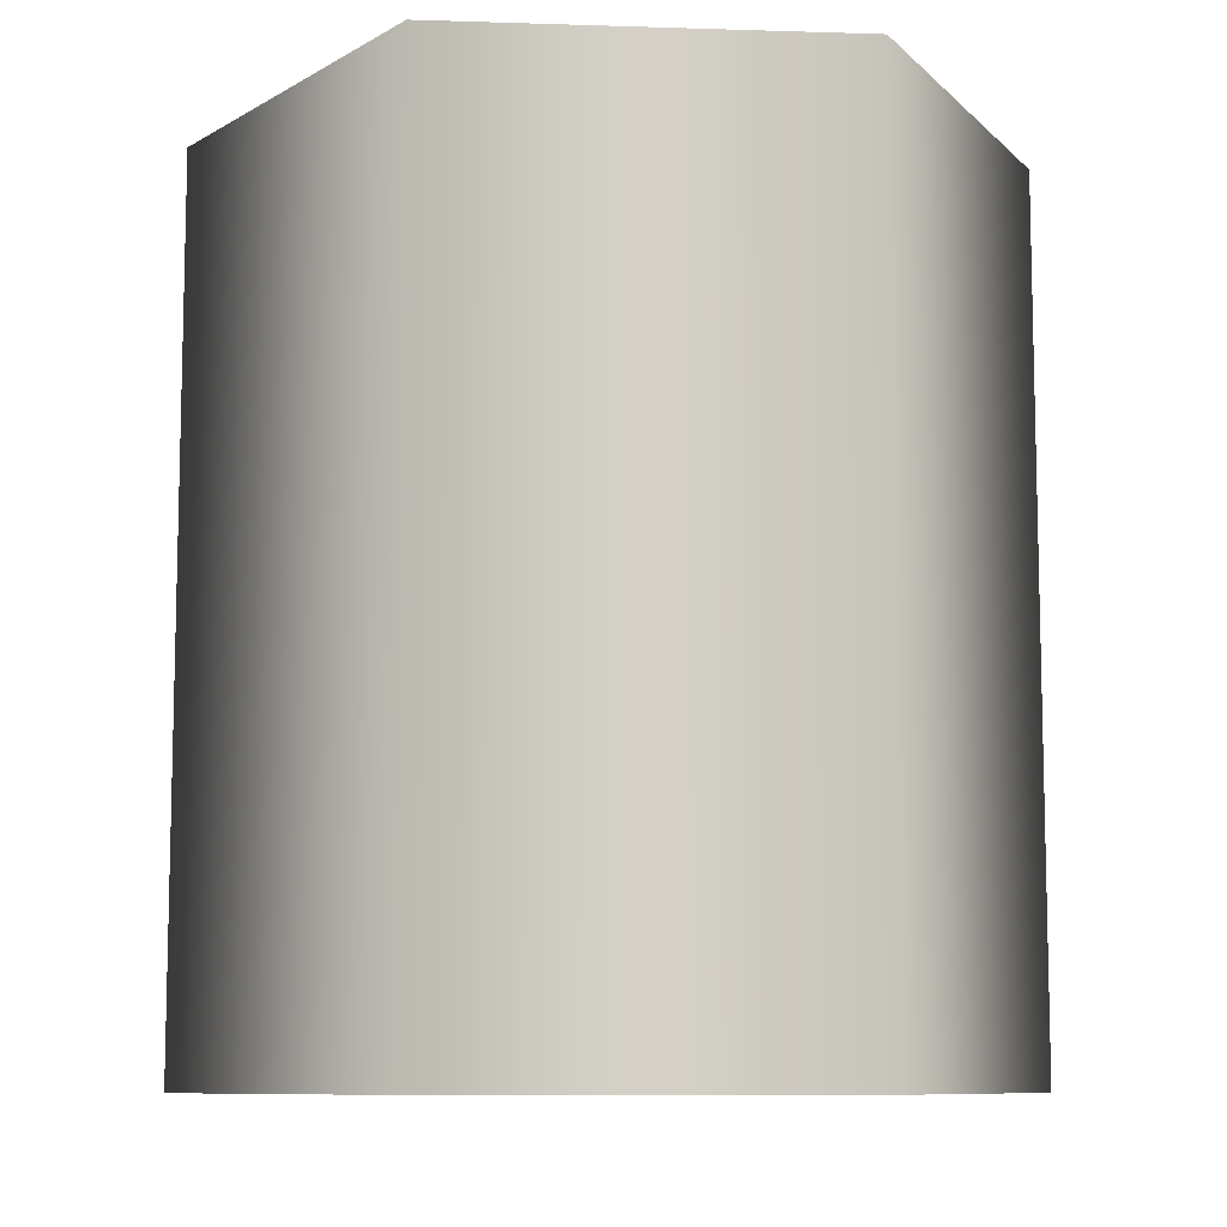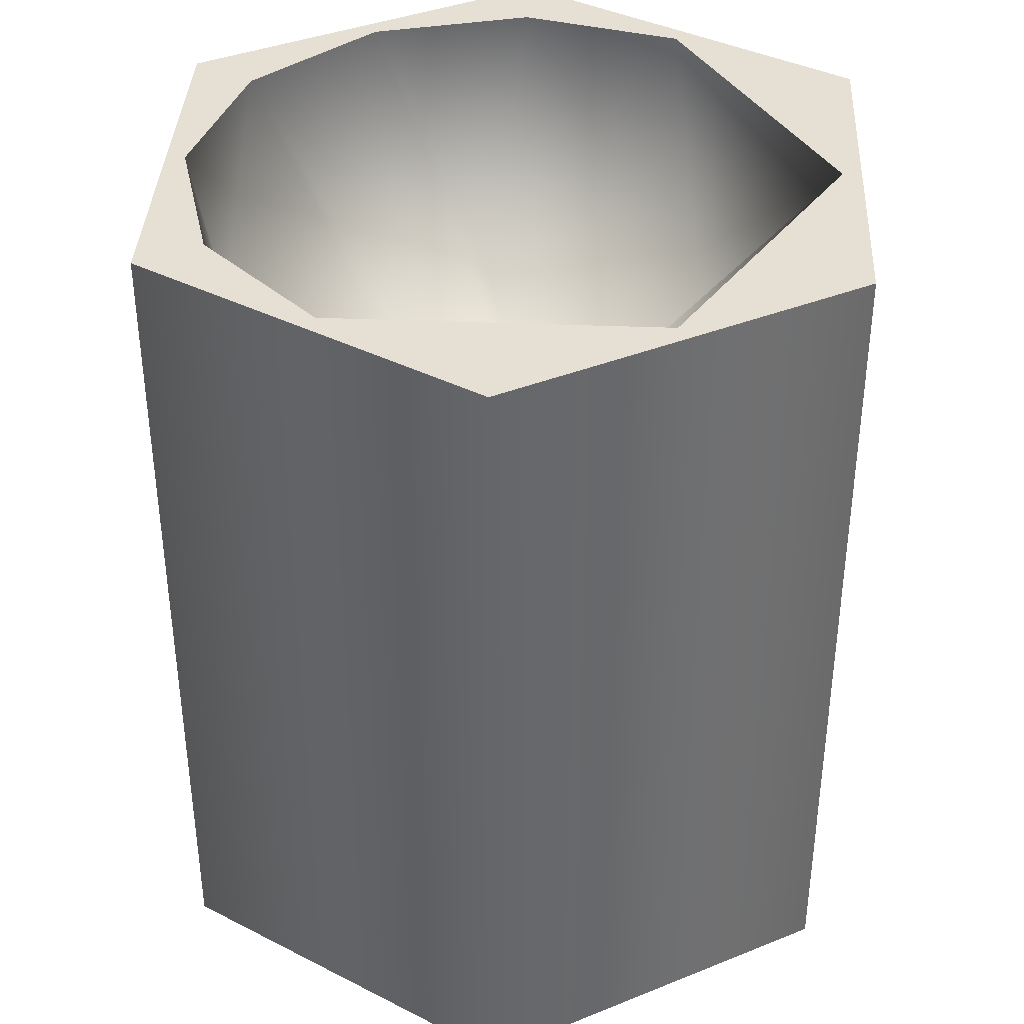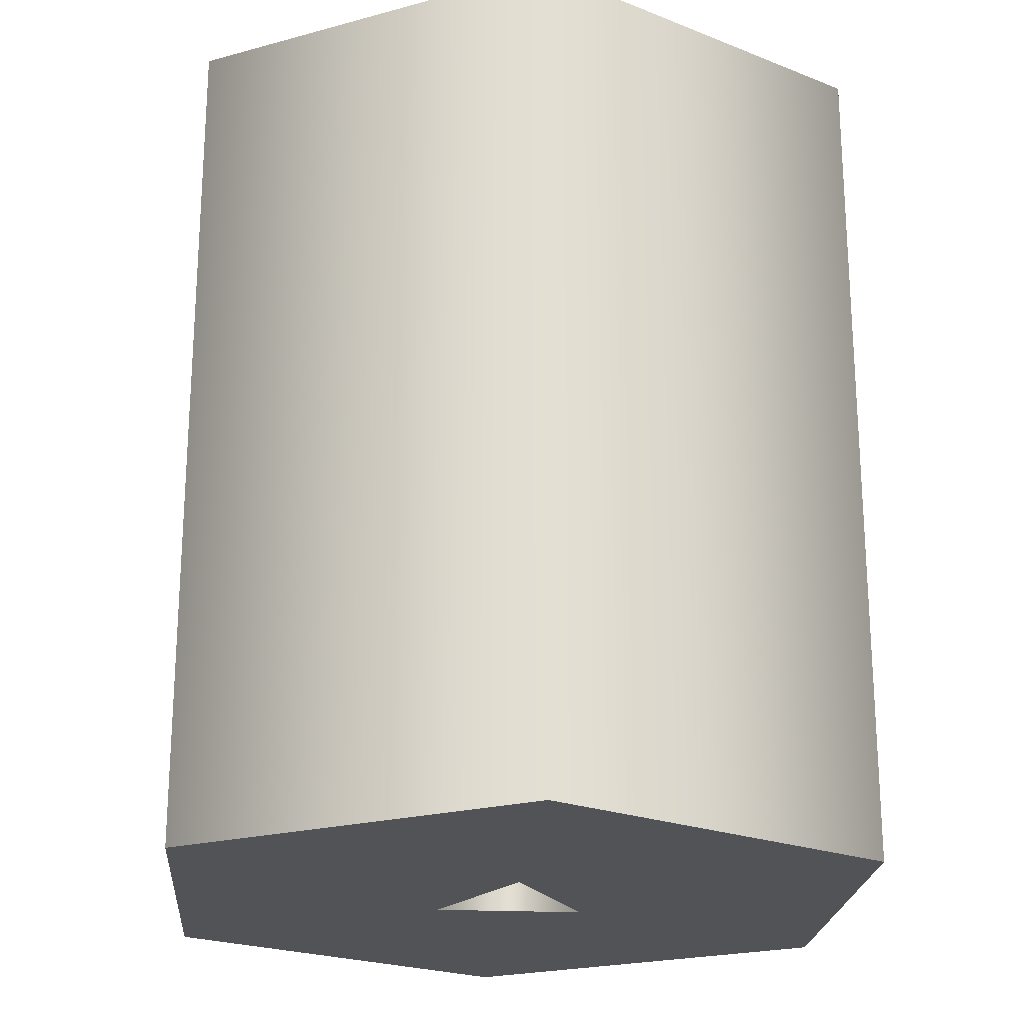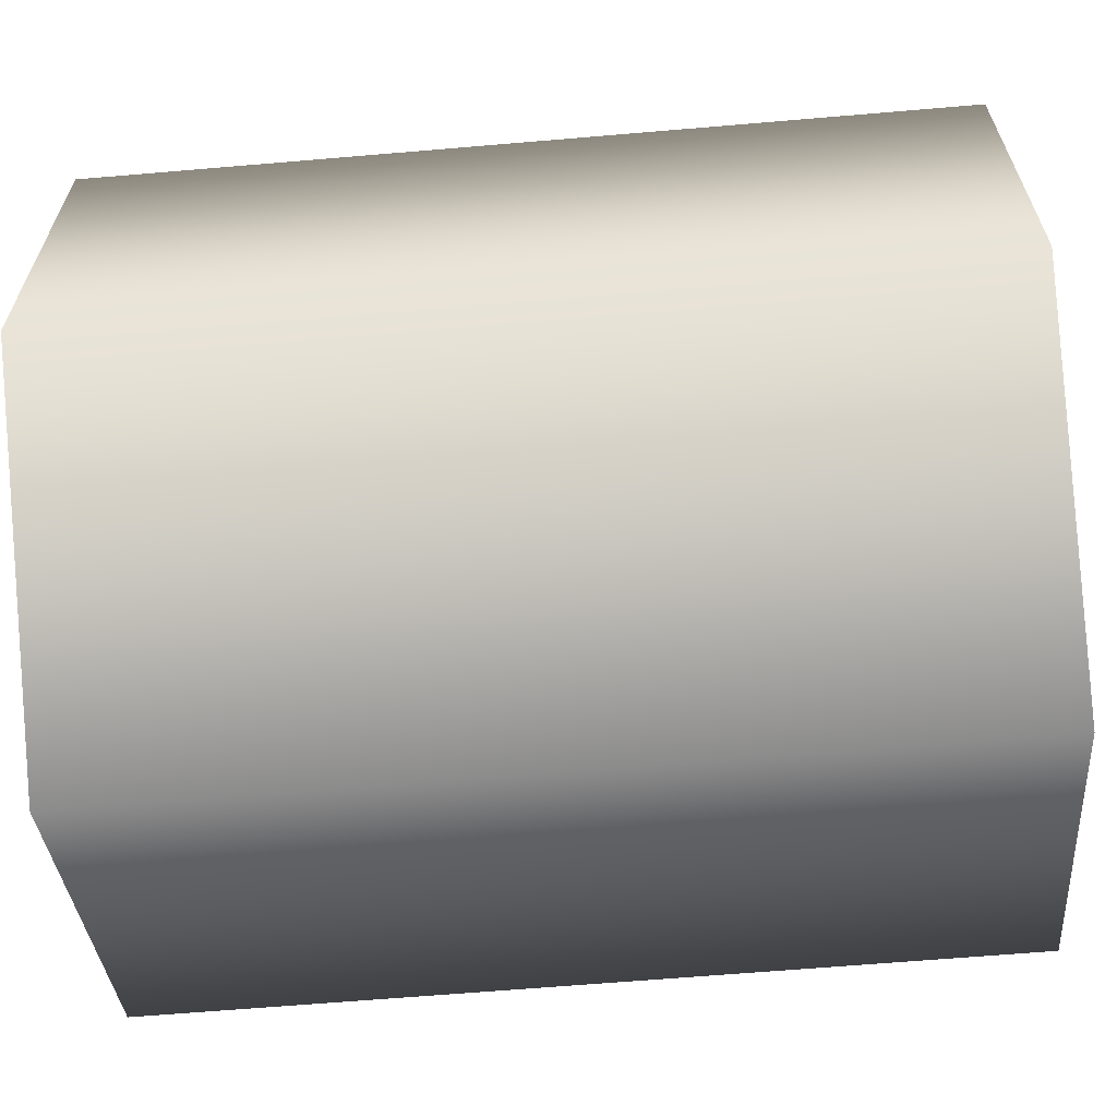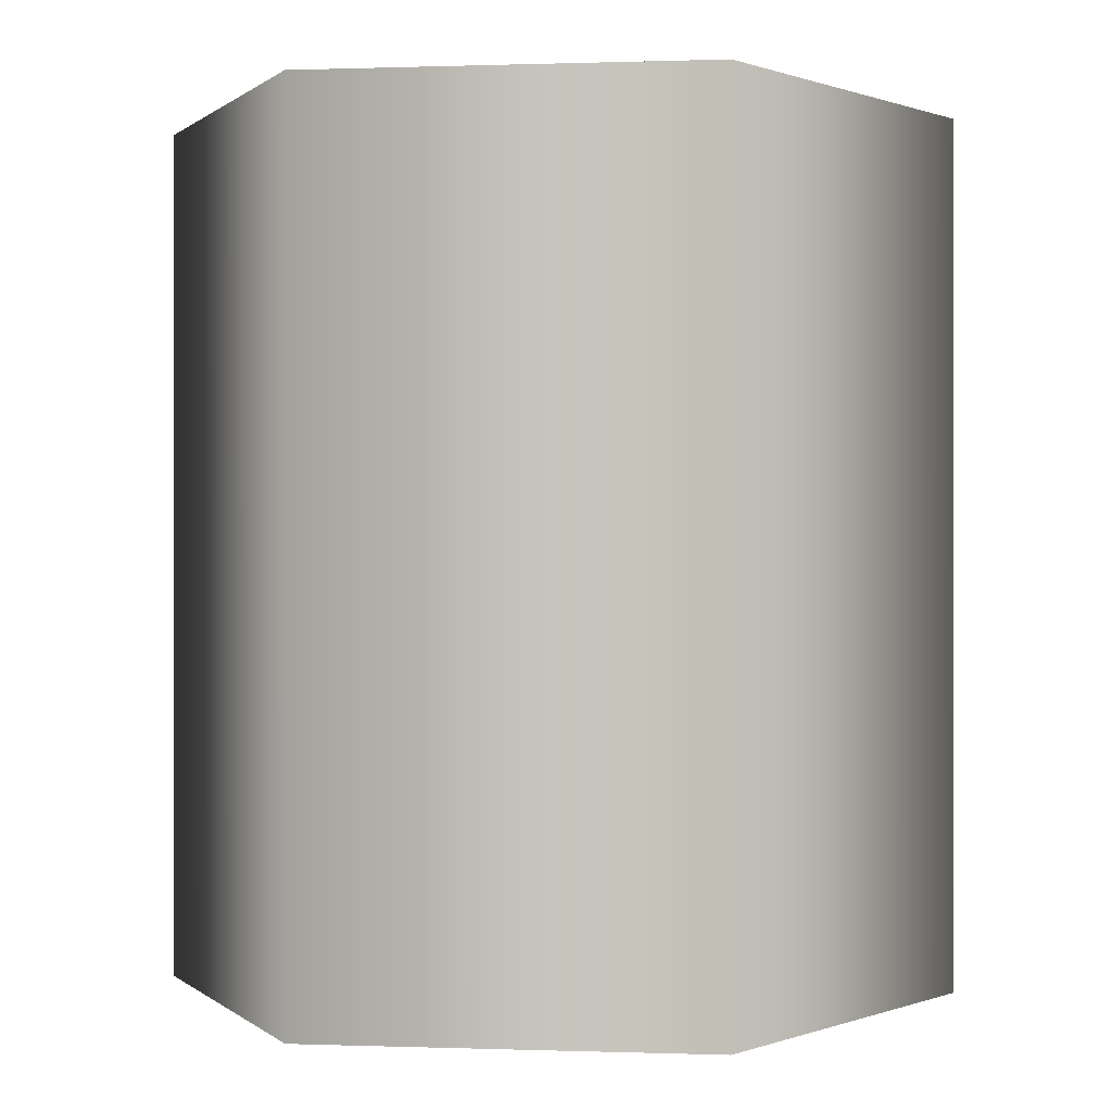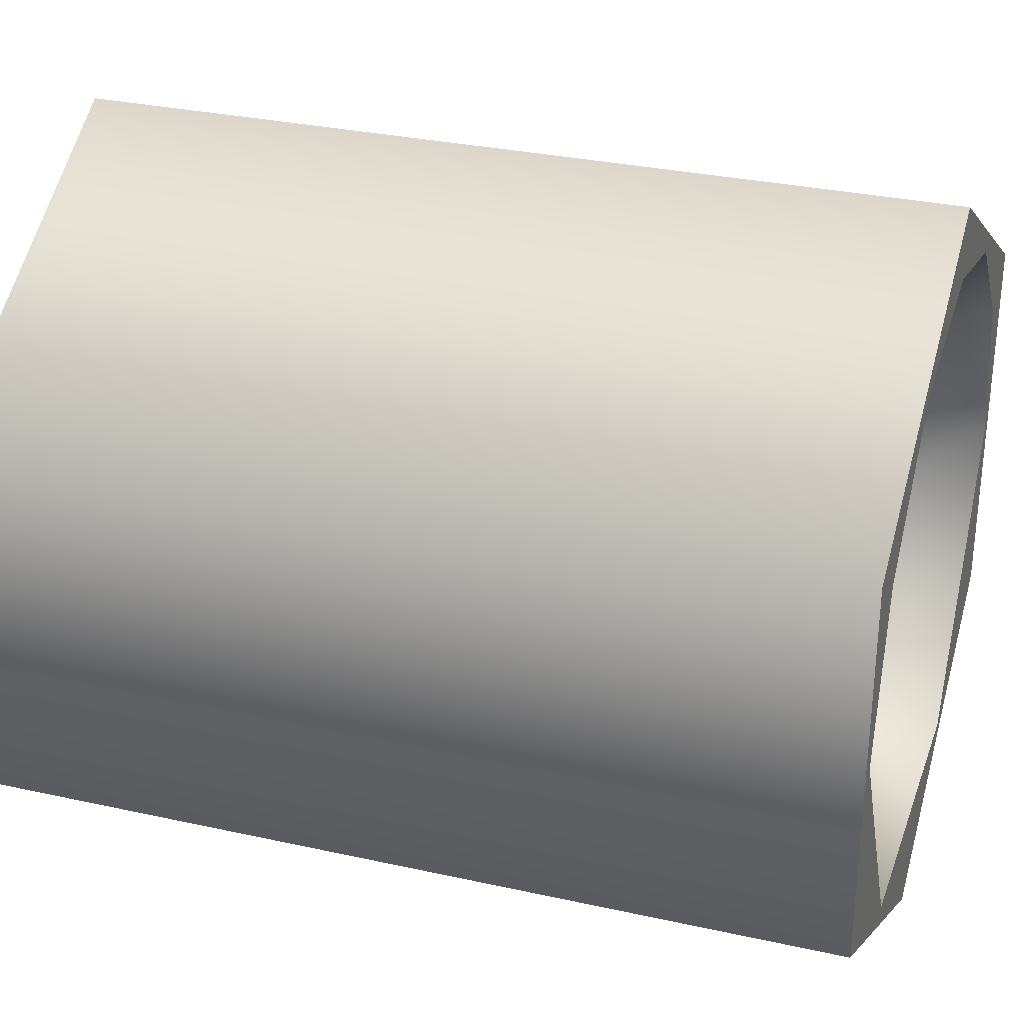
<metadata>
{"format":"obj","ext":"obj","renderer":"f3d","projection":"perspective","resolution":1024,"background":"white","views":[{"elev":-9.2,"azim":-154.8,"up":"+Z"},{"elev":37.9,"azim":-57.1,"up":"+Z"},{"elev":-22.1,"azim":175.4,"up":"+Z"},{"elev":-64.1,"azim":94.9,"up":"+Y"},{"elev":0.2,"azim":-142.6,"up":"+Z"},{"elev":30.6,"azim":-72.2,"up":"+Y"}]}
</metadata>
<code>
g Face_1
v 0.05075 -0.1062 -0.0465
v 0.05313 -0.1076 -0.0465
v 0.05313 -0.1104 -0.0465
v 0.05075 -0.1118 -0.0465
v 0.04837 -0.1104 -0.0465
v 0.04837 -0.1076 -0.0465
v 0.05075 -0.1084 -0.0465
v 0.05127 -0.1093 -0.0465
v 0.05023 -0.1093 -0.0465
f 9 4 5
f 9 5 6
f 8 4 9
f 7 9 6
f 3 4 8
f 1 7 6
f 2 8 7
f 2 3 8
f 2 7 1
g Face_2
v 0.05075 -0.1067 -0.0405
v 0.05187 -0.1071 -0.0405
v 0.0527 -0.1079 -0.0405
v 0.053 -0.109 -0.0405
v 0.053 -0.109 -0.0405
v 0.05187 -0.1109 -0.0405
v 0.04962 -0.1109 -0.0405
v 0.0485 -0.109 -0.0405
v 0.0485 -0.109 -0.0405
v 0.0488 -0.1079 -0.0405
v 0.04962 -0.1071 -0.0405
v 0.05075 -0.1096 -0.04267
v 0.05127 -0.1093 -0.04267
v 0.05127 -0.1087 -0.04267
v 0.05075 -0.1084 -0.04267
v 0.05023 -0.1087 -0.04267
v 0.05023 -0.1093 -0.04267
v 0.04962 -0.1107 -0.04147
v 0.04962 -0.109 -0.04245
v 0.04962 -0.1073 -0.04147
v 0.05187 -0.11 -0.04219
v 0.05187 -0.108 -0.04219
f 19 18 17
f 15 21 16
f 22 21 15
f 10 24 23
f 10 25 24
f 11 10 23
f 13 12 14
f 27 17 16
f 27 21 26
f 27 16 21
f 28 26 25
f 28 19 17
f 28 27 26
f 28 17 27
f 29 20 19
f 29 10 20
f 29 28 25
f 29 25 10
f 29 19 28
f 30 15 14
f 30 23 22
f 30 22 15
f 30 14 12
f 31 12 11
f 31 23 30
f 31 11 23
f 31 30 12
g Face_3
v 0.05075 -0.1062 -0.0405
v 0.05313 -0.1076 -0.0405
v 0.05313 -0.1104 -0.0405
v 0.05075 -0.1118 -0.0405
v 0.04837 -0.1104 -0.0405
v 0.04837 -0.1076 -0.0405
v 0.05075 -0.1067 -0.0405
v 0.05187 -0.1071 -0.0405
v 0.0527 -0.1079 -0.0405
v 0.053 -0.109 -0.0405
v 0.05187 -0.1109 -0.0405
v 0.04962 -0.1109 -0.0405
v 0.0485 -0.109 -0.0405
v 0.0488 -0.1079 -0.0405
v 0.04962 -0.1071 -0.0405
f 45 46 37
f 38 32 46
f 44 45 37
f 36 44 37
f 39 32 38
f 43 44 36
f 33 39 40
f 33 32 39
f 41 33 40
f 42 43 35
f 34 41 42
f 34 42 35
f 34 33 41
f 36 35 43
f 32 37 46
g Face_4
v 0.05075 -0.1062 -0.0405
v 0.05313 -0.1076 -0.0405
v 0.05313 -0.1104 -0.0405
v 0.05075 -0.1118 -0.0405
v 0.04837 -0.1104 -0.0405
v 0.04837 -0.1076 -0.0405
v 0.05075 -0.1062 -0.0405
v 0.05075 -0.1062 -0.0465
v 0.05075 -0.1062 -0.0465
v 0.05313 -0.1076 -0.0465
v 0.05313 -0.1104 -0.0465
v 0.05075 -0.1118 -0.0465
v 0.04837 -0.1104 -0.0465
v 0.04837 -0.1076 -0.0465
f 56 47 48
f 56 55 47
f 57 48 49
f 57 56 48
f 58 49 50
f 58 57 49
f 59 50 51
f 59 58 50
f 60 51 52
f 60 59 51
f 54 52 53
f 54 60 52
g Face_5
v 0.05075 -0.1084 -0.04267
v 0.05023 -0.1087 -0.04267
v 0.05023 -0.1093 -0.04267
v 0.05075 -0.1096 -0.04267
v 0.05075 -0.1084 -0.0465
v 0.05075 -0.1084 -0.0465
v 0.05127 -0.1093 -0.0465
v 0.05023 -0.1093 -0.0465
v 0.05075 -0.1084 -0.04267
v 0.05127 -0.1093 -0.04267
v 0.05127 -0.1087 -0.04267
f 66 71 69
f 67 64 70
f 67 70 71
f 67 71 66
f 68 62 63
f 68 63 64
f 68 64 67
f 65 61 62
f 65 62 68

</code>
